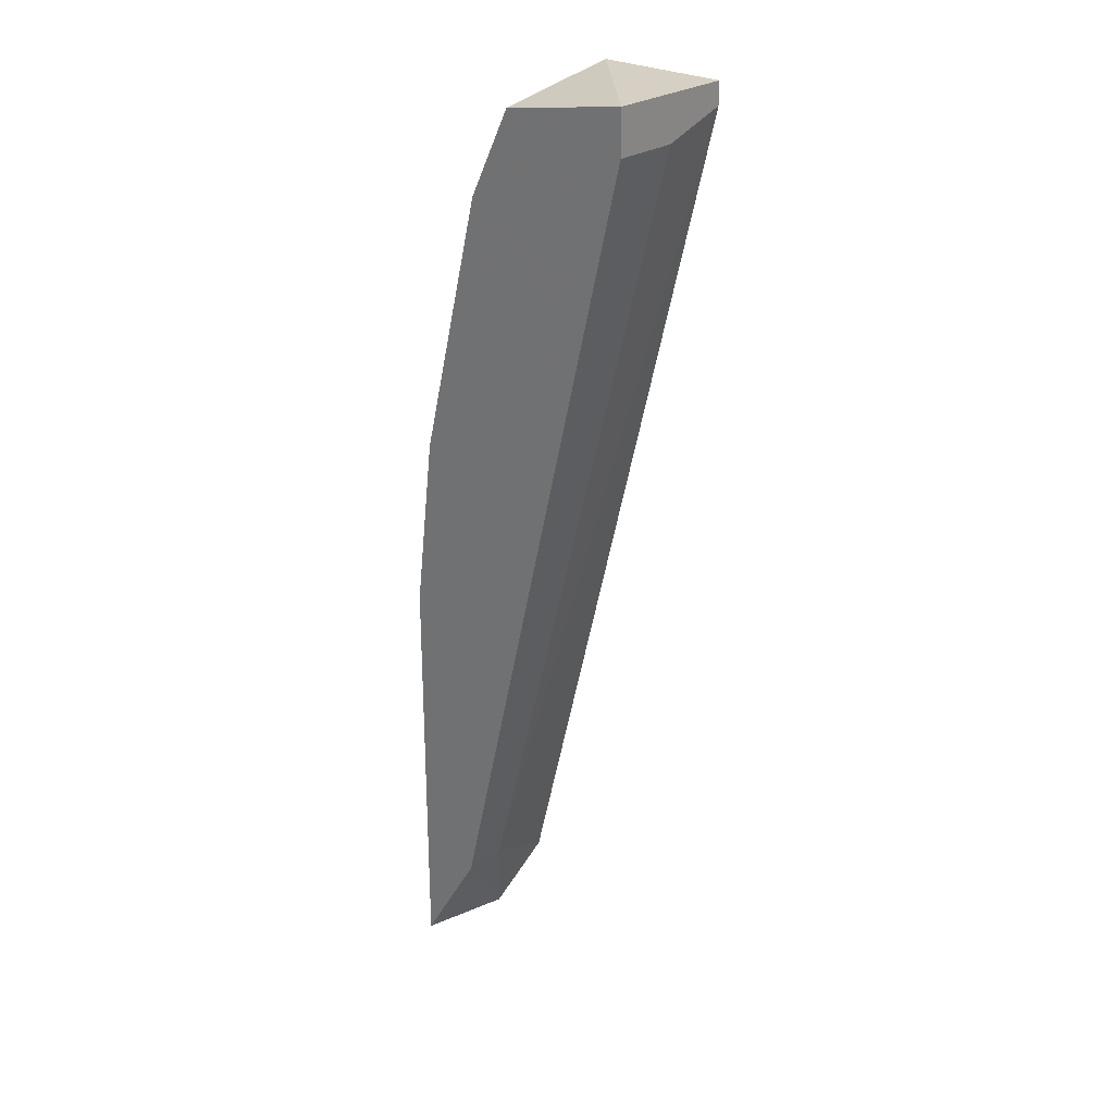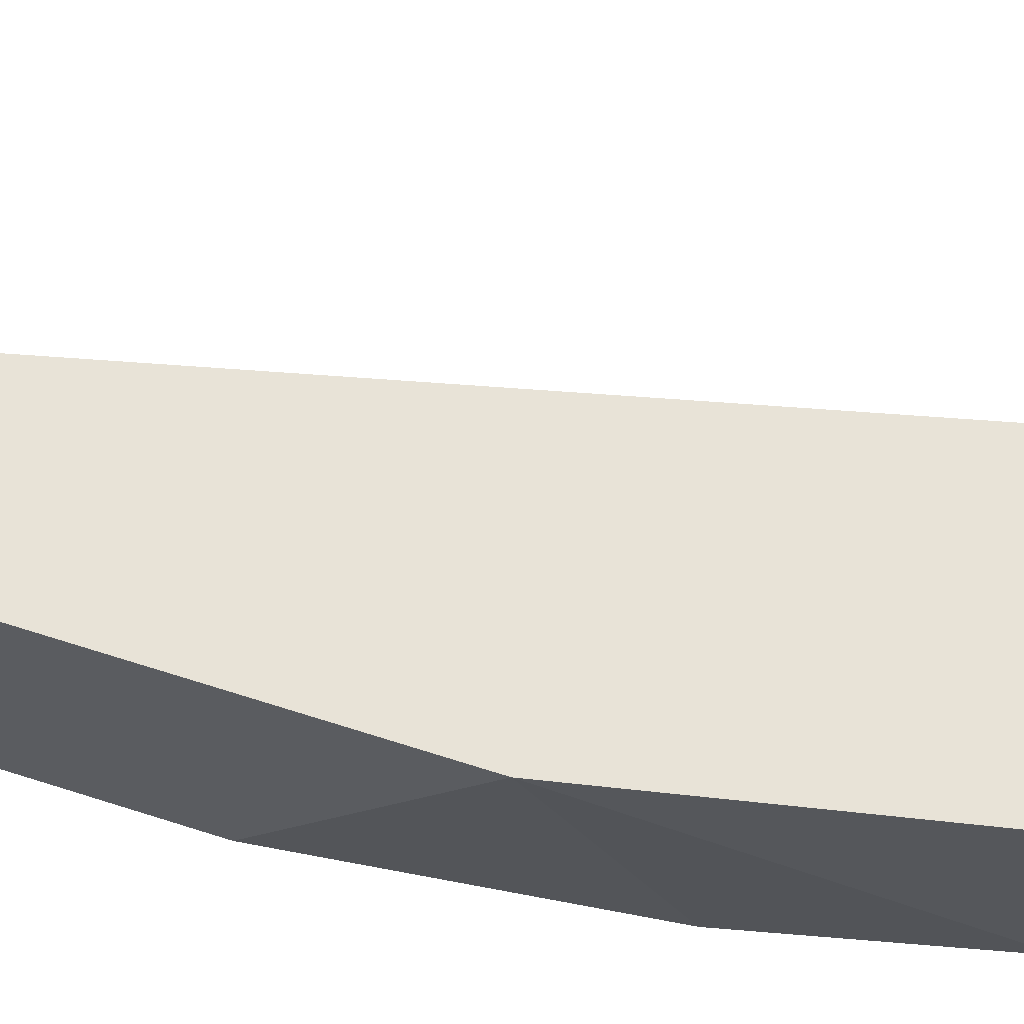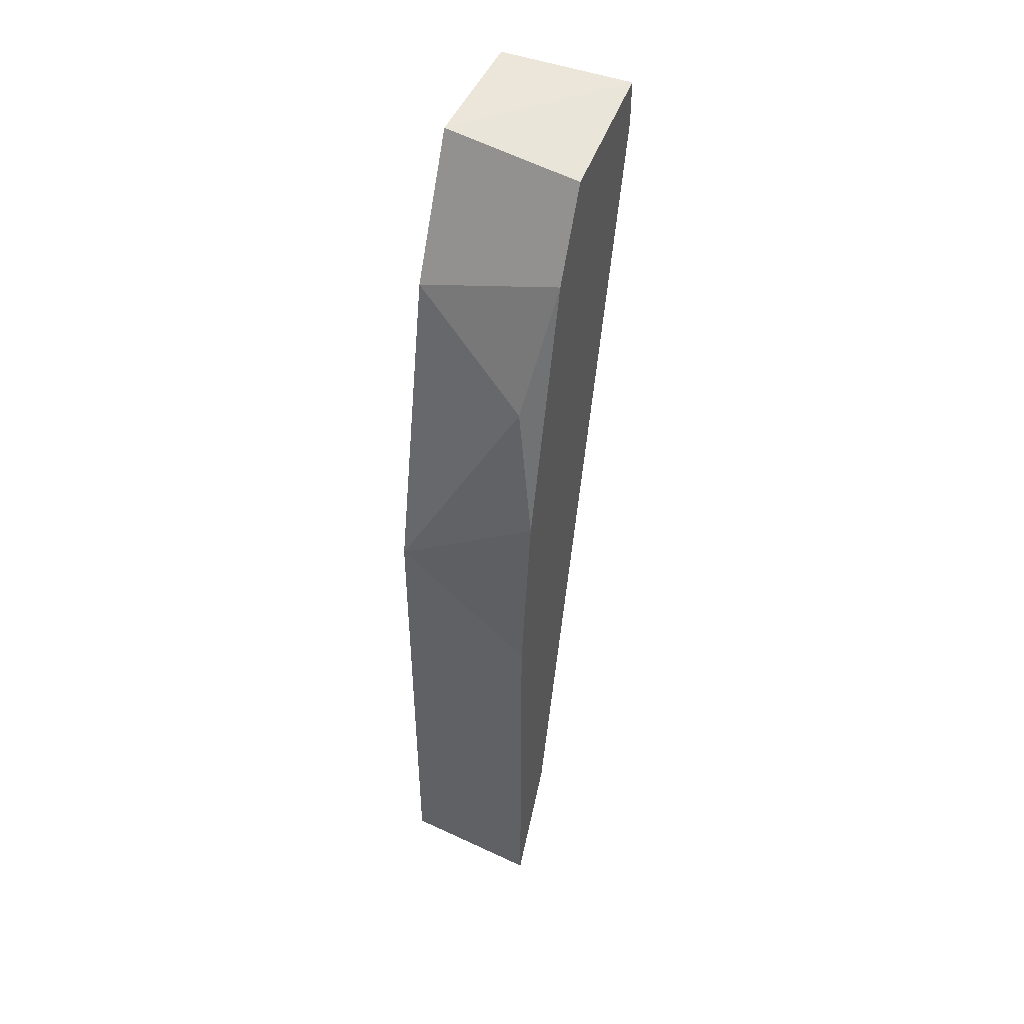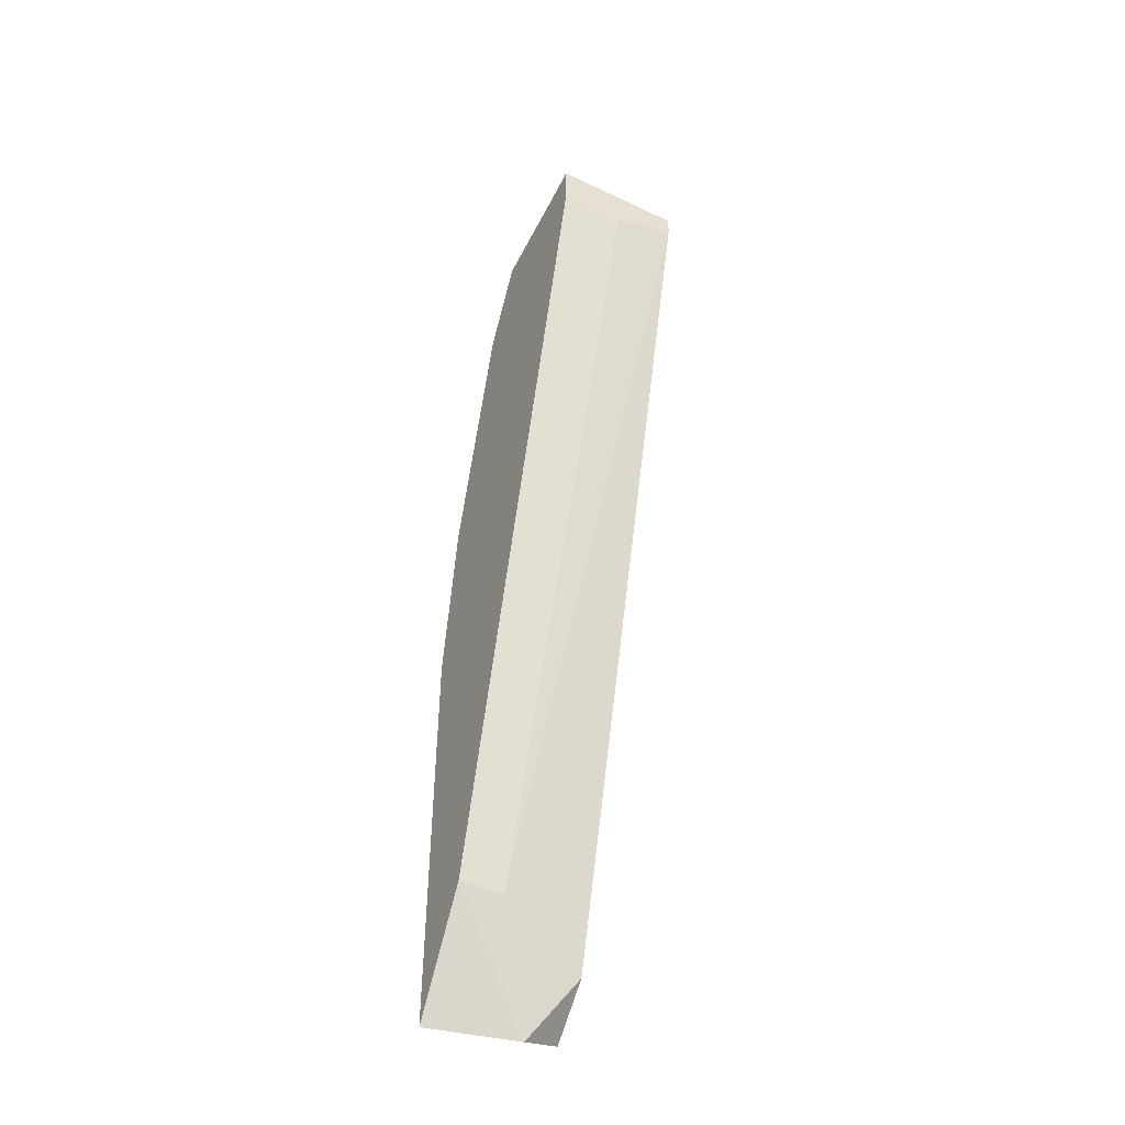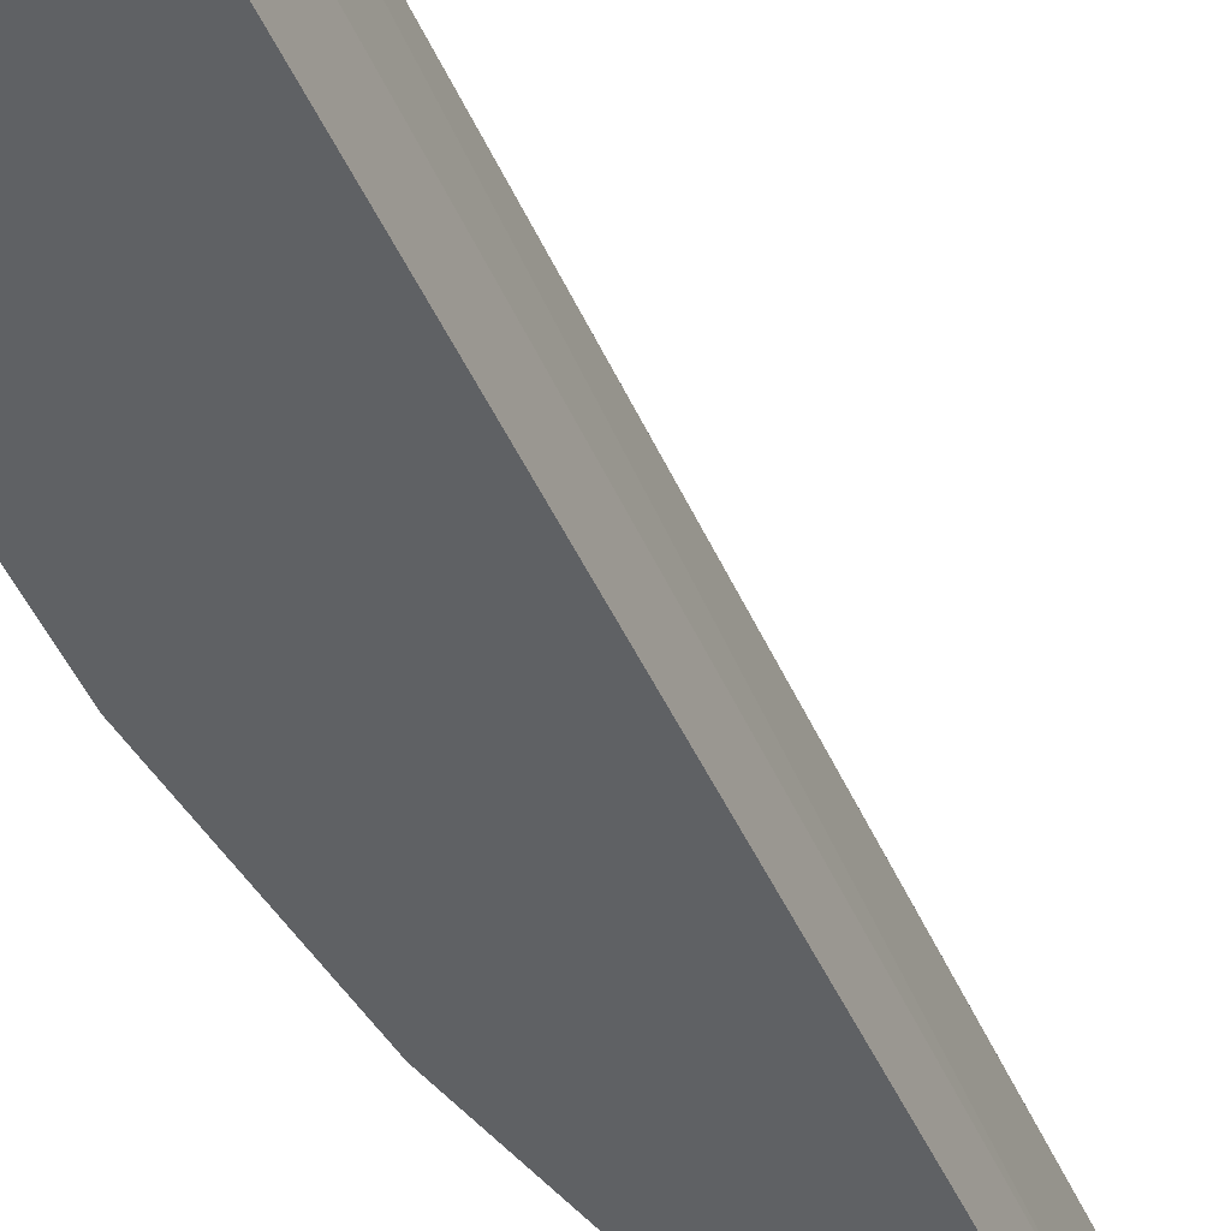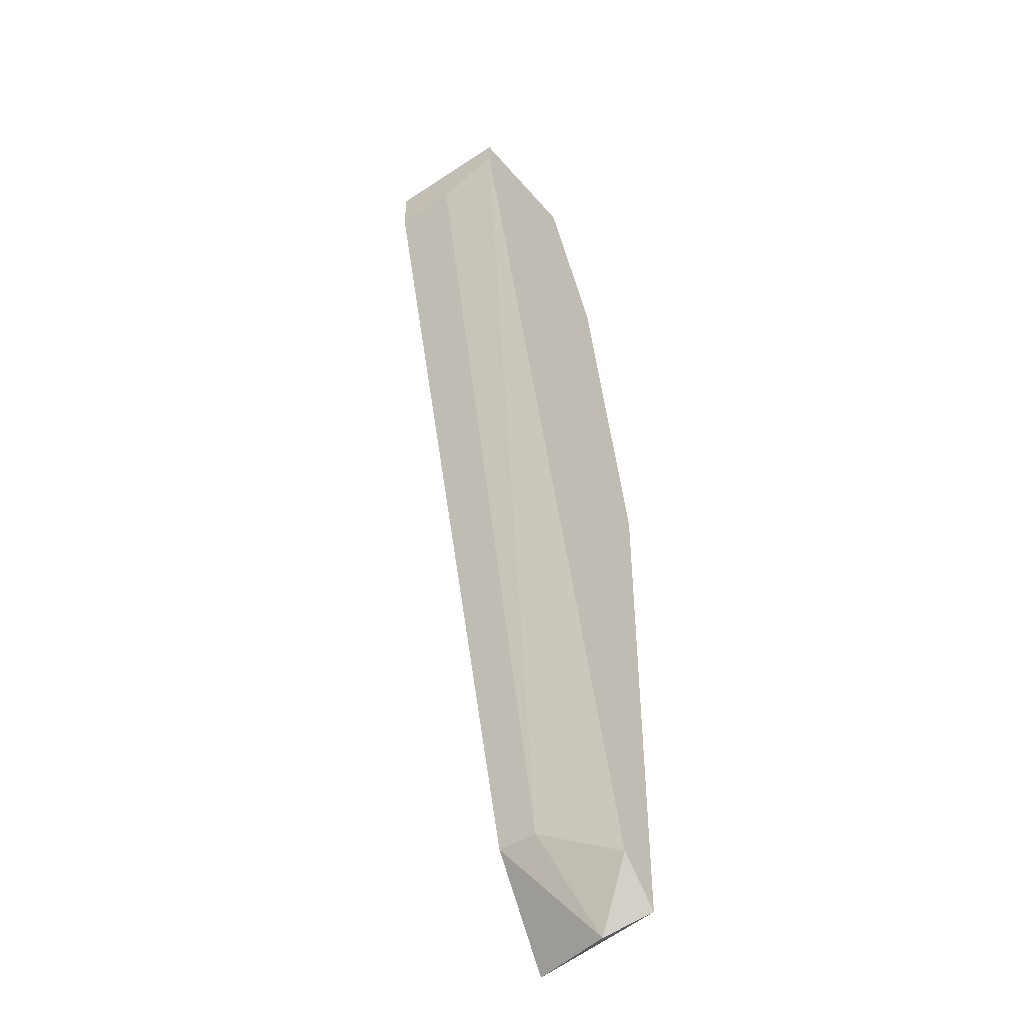
<metadata>
{"format":"obj","ext":"obj","renderer":"f3d","projection":"perspective","resolution":1024,"background":"white","views":[{"elev":26.2,"azim":42.2,"up":"+Z"},{"elev":62.3,"azim":-71.5,"up":"+Y"},{"elev":47.4,"azim":-67.4,"up":"+Z"},{"elev":-47.3,"azim":61.8,"up":"+Z"},{"elev":-46.5,"azim":36.9,"up":"+Y"},{"elev":-44.7,"azim":127.4,"up":"+Z"}]}
</metadata>
<code>
v -0.02027 -0.000983 0.02807
v -0.02027 0.006147 0.02926
v -0.02502 0.006147 -0.01945
v -0.02502 0.000206 0.01619
v -0.0274 -0.000983 -0.000433
v -0.0274 -0.000983 -0.02301
v -0.0274 0.006147 -0.02182
v -0.0274 0.006147 0.005498
v -0.02383 -0.000983 -0.01708
v -0.02383 0.006147 0.02213
v -0.02383 0.001394 -0.01708
v -0.02264 -0.000983 0.02332
v -0.02621 -0.000983 0.009055
v -0.02621 0.00377 -0.02301
v -0.01314 -0.000983 0.02926
v -0.01314 -0.000983 0.02688
v -0.01314 0.006147 0.02926
v -0.01314 0.006147 0.02807
v -0.01314 0.002582 0.02688
f 10 4 12
f 15 13 9
f 10 17 7
f 13 15 1
f 9 13 6
f 14 9 6
f 7 14 6
f 7 6 8
f 10 7 8
f 15 17 2
f 17 10 2
f 1 15 2
f 7 17 3
f 14 7 3
f 17 15 19
f 6 13 5
f 8 6 5
f 13 8 5
f 8 13 4
f 10 8 4
f 15 9 16
f 19 15 16
f 9 19 16
f 9 14 11
f 14 3 11
f 19 9 11
f 19 11 18
f 3 17 18
f 17 19 18
f 11 3 18
f 13 1 12
f 2 10 12
f 1 2 12
f 4 13 12

</code>
